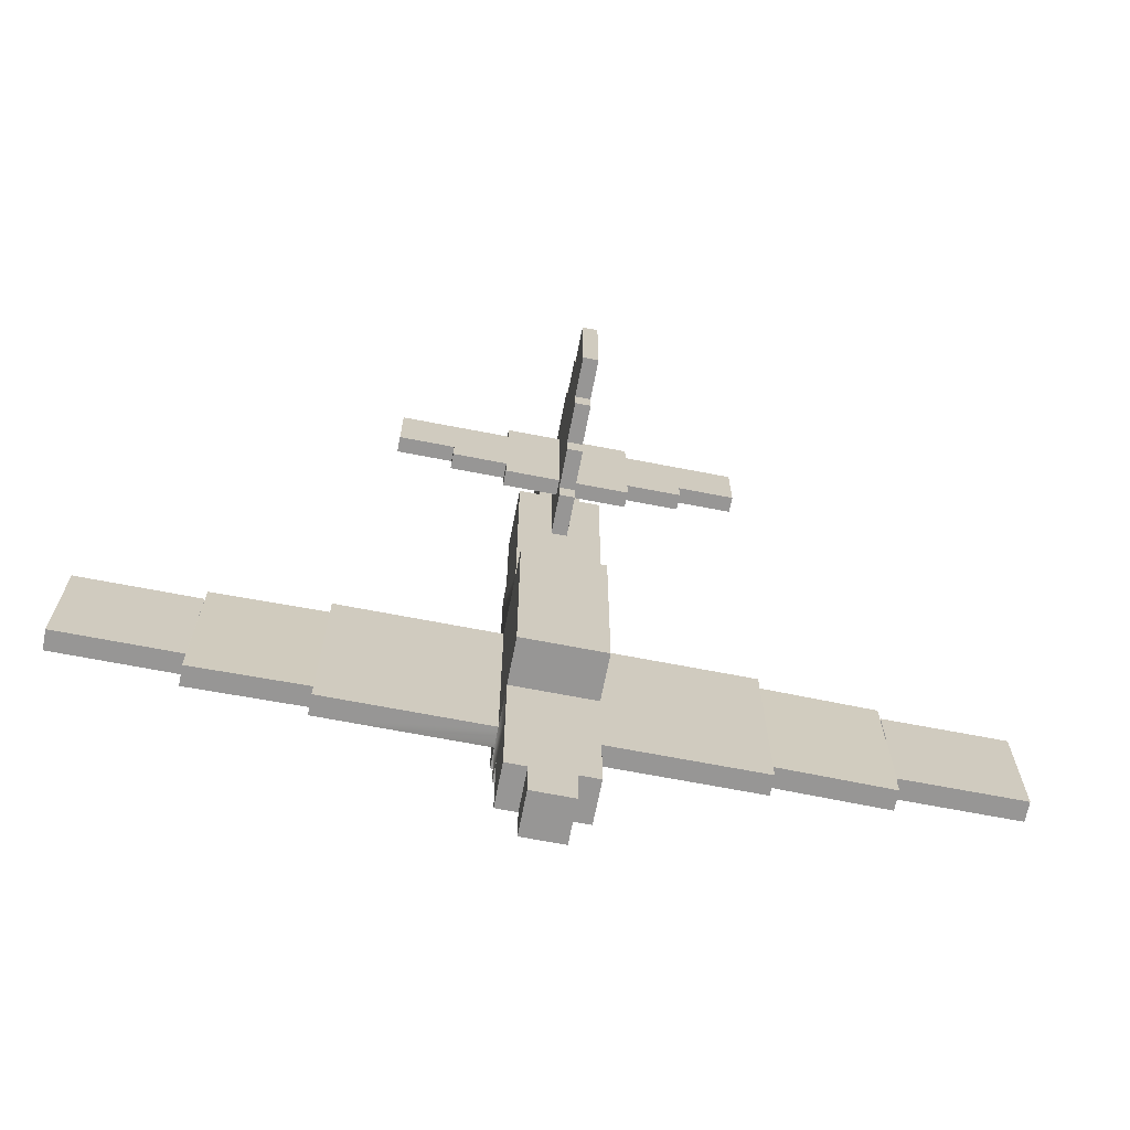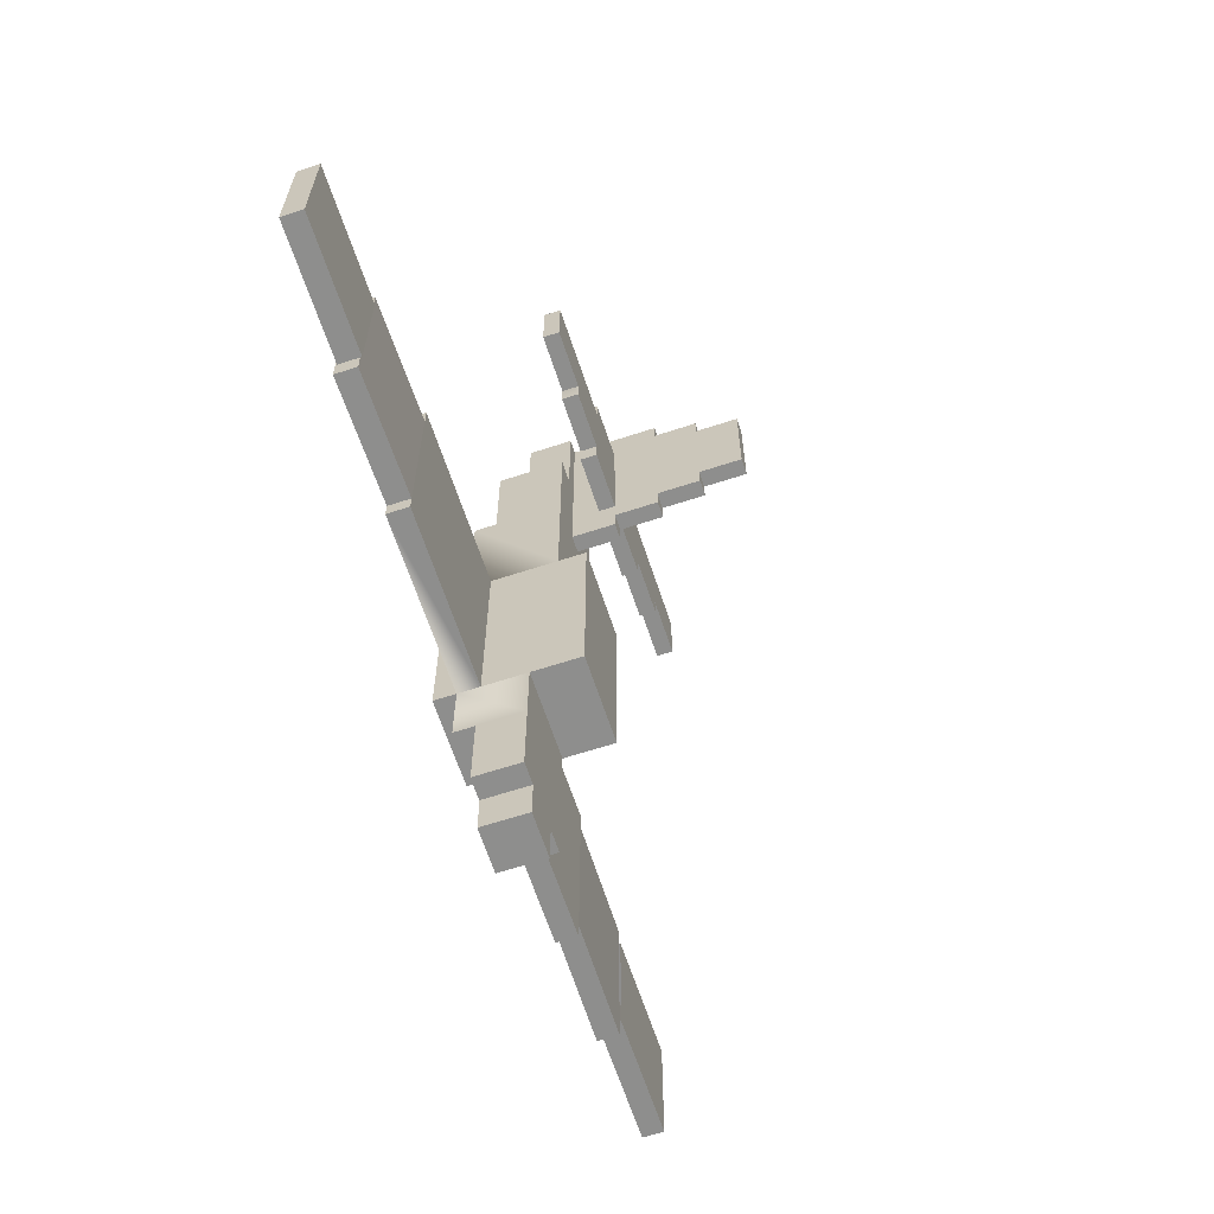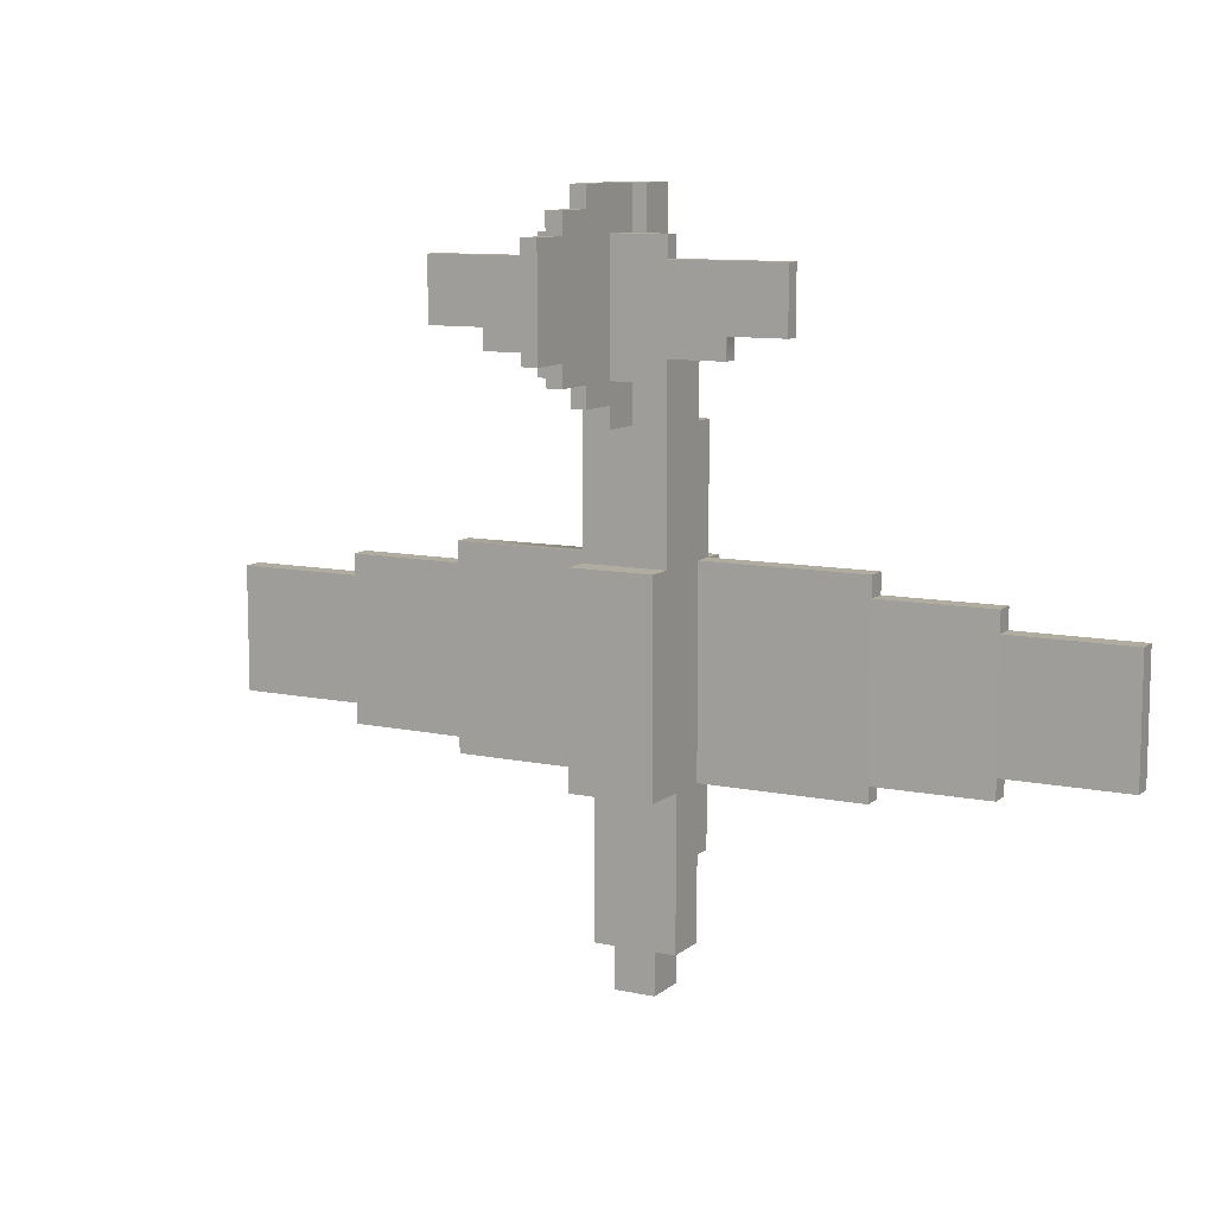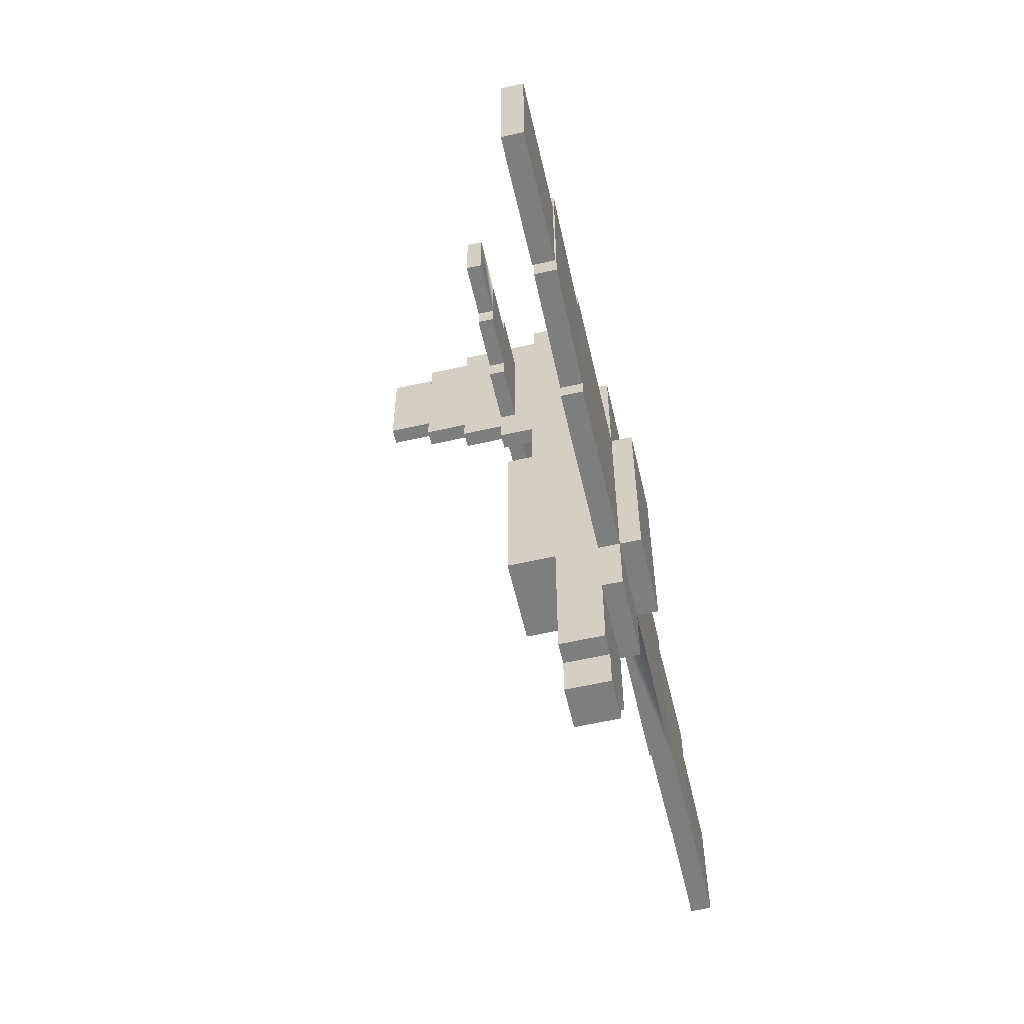
<metadata>
{"format":"obj","ext":"obj","renderer":"f3d","projection":"perspective","resolution":1024,"background":"white","views":[{"elev":-67.9,"azim":-11.0,"up":"+Y"},{"elev":-64.7,"azim":-71.8,"up":"+Y"},{"elev":10.1,"azim":28.0,"up":"+Y"},{"elev":-59.6,"azim":103.0,"up":"+Y"}]}
</metadata>
<code>
g airplane
v 3.899 0.5 -0.25
v 5.399 -1 -0.25
v 3.899 -1 -0.25
v 5.399 0.5 -0.25
v 3.899 0.5 -0.5
v 5.399 0.5 -0.25
v 3.899 0.5 -0.25
v 5.399 0.5 -0.5
v 3.899 -1 -0.5
v 5.399 0.5 -0.5
v 3.899 0.5 -0.5
v 5.399 -1 -0.5
v 3.899 -1 -0.25
v 5.399 -1 -0.5
v 3.899 -1 -0.5
v 5.399 -1 -0.25
v 5.399 0.5 -0.5
v 5.399 -1 -0.25
v 5.399 0.5 -0.25
v 5.399 -1 -0.5
v -0.09412 4.5 2
v -0.09412 3.25 2.5
v -0.09412 3.25 2
v -0.09412 4.5 2.5
v 0.09412 4.5 2
v -0.09412 4.5 2.5
v -0.09412 4.5 2
v 0.09412 4.5 2.5
v 0.09412 3.25 2
v 0.09412 4.5 2.5
v 0.09412 4.5 2
v 0.09412 3.25 2.5
v -0.09412 3.25 2
v 0.09412 3.25 2.5
v 0.09412 3.25 2
v -0.09412 3.25 2.5
v 0.09412 4.5 2.5
v -0.09412 3.25 2.5
v -0.09412 4.5 2.5
v 0.09412 3.25 2.5
v -0.09412 2.5 0.5
v 0.09412 2.5 1
v 0.09412 2.5 0.5
v -0.09412 2.5 1
v 1.406 3.5 1
v 2.078 3.5 0.8118
v 1.406 3.5 0.8118
v 2.078 3.5 1
v 2.078 4.25 0.8118
v 2.078 3.5 1
v 2.078 4.25 1
v 2.078 3.5 0.8118
v -0.09412 4.75 1.5
v -0.09412 3 2
v -0.09412 3 1.5
v -0.09412 4.75 2
v 0.09412 4.75 1.5
v -0.09412 4.75 2
v -0.09412 4.75 1.5
v 0.09412 4.75 2
v 0.09412 3 1.5
v 0.09412 4.75 2
v 0.09412 4.75 1.5
v 0.09412 3 2
v -0.09412 3 1.5
v 0.09412 3 2
v 0.09412 3 1.5
v -0.09412 3 2
v 0.09412 4.75 2
v -0.09412 3 2
v -0.09412 4.75 2
v 0.09412 3 2
v -0.09412 2.75 1
v 0.09412 2.75 1.5
v 0.09412 2.75 1
v -0.09412 2.75 1.5
v 0.09412 5 1.5
v -0.09412 2.75 1.5
v -0.09412 5 1.5
v 0.09412 2.75 1.5
v 0.09412 4.5 1
v 0.75 3 1
v 0.09412 3 1
v 0.75 4.5 1
v 0.09412 4.5 0.8118
v 0.75 4.5 1
v 0.09412 4.5 1
v 0.75 4.5 0.8118
v 0.09412 3 0.8118
v 0.75 4.5 0.8118
v 0.09412 4.5 0.8118
v 0.75 3 0.8118
v 0.09412 3 1
v 0.75 3 0.8118
v 0.09412 3 0.8118
v 0.75 3 1
v 0.75 4.5 0.8118
v 0.75 3 1
v 0.75 4.5 1
v 0.75 3 0.8118
v 0.5 1 -0.25
v 2.5 -1.445 -0.25
v 0.5 -1.445 -0.25
v 2.5 1 -0.25
v 2.5 1 -0.5
v 2.5 -1.445 -0.25
v 2.5 1 -0.25
v 2.5 -1.445 -0.5
v 2.5 0.75 -0.25
v 3.899 -1.25 -0.2674
v 2.5 -1.25 -0.25
v 3.899 0.75 -0.2674
v 2.5 0.75 -0.5
v 3.899 0.75 -0.2674
v 2.5 0.75 -0.25
v 3.899 0.75 -0.5174
v 2.5 -1.25 -0.5
v 3.899 0.75 -0.5174
v 2.5 0.75 -0.5
v 3.899 -1.25 -0.5174
v 2.5 -1.25 -0.25
v 3.899 -1.25 -0.5174
v 2.5 -1.25 -0.5
v 3.899 -1.25 -0.2674
v 3.899 0.75 -0.5174
v 3.899 -1.25 -0.2674
v 3.899 0.75 -0.2674
v 3.899 -1.25 -0.5174
v -0.5 1 0.8118
v 0.5 -1.445 0.8118
v -0.5 -1.445 0.8118
v 0.5 1 0.8118
v -0.25 -3.75 -0.2674
v 0.25 -3.75 0.25
v 0.25 -3.75 -0.2674
v -0.25 -3.75 0.25
v 0.25 -3.25 -0.2674
v -0.25 -3.75 -0.2674
v 0.25 -3.75 -0.2674
v -0.25 -3.25 -0.2674
v 0.25 -3.25 0.25
v 0.25 -3.75 -0.2674
v 0.25 -3.75 0.25
v 0.25 -3.25 -0.2674
v -0.25 -3.25 -0.2674
v -0.25 -3.75 0.25
v -0.25 -3.75 -0.2674
v -0.25 -3.25 0.25
v -0.25 -3.25 0.25
v 0.25 -3.75 0.25
v -0.25 -3.75 0.25
v 0.25 -3.25 0.25
v -0.5 -3.25 -0.2674
v 0.5 -3.25 0.25
v 0.5 -3.25 -0.2674
v -0.5 -3.25 0.25
v 0.5 -2.25 -0.2674
v -0.5 -3.25 -0.2674
v 0.5 -3.25 -0.2674
v -0.5 -2.25 -0.2674
v 0.5 1 -0.75
v -0.5 -1.445 -0.75
v 0.5 -1.445 -0.75
v -0.5 1 -0.75
v -0.5 2.5 -0.25
v 0.5 3.75 -0.25
v -0.5 3.75 -0.25
v 0.5 2.5 -0.25
v -0.25 3.75 -4.768e-06
v 0.25 5 -4.768e-06
v -0.25 5 -4.768e-06
v 0.25 3.75 -4.768e-06
v 0.25 3.75 -4.768e-06
v 0.25 5 0.5
v 0.25 5 -4.768e-06
v 0.25 3.75 0.5
v -0.25 3.75 0.5
v -0.25 5 -4.768e-06
v -0.25 5 0.5
v -0.25 3.75 -4.768e-06
v 0.25 3.75 0.5
v -0.25 5 0.5
v 0.25 5 0.5
v -0.25 3.75 0.5
v -0.5 3.75 -0.25
v 0.5 3.75 0.5
v -0.5 3.75 0.5
v 0.5 3.75 -0.25
v -0.25 5 -4.768e-06
v 0.25 5 0.5
v -0.25 5 0.5
v 0.25 5 -4.768e-06
v 0.75 3.25 1
v 1.406 3.25 0.8118
v 0.75 3.25 0.8118
v 1.406 3.25 1
v -0.5 1 0.8118
v 0.5 1 -0.75
v 0.5 1 0.8118
v -0.5 1 -0.75
v -0.5 -1.445 0.8118
v -0.5 1 -0.75
v -0.5 1 0.8118
v -0.5 -1.445 -0.75
v 0.5 1 0.8118
v 0.5 -1.445 -0.75
v 0.5 -1.445 0.8118
v 0.5 1 -0.75
v 0.5 -1.445 0.8118
v -0.5 -1.445 -0.75
v -0.5 -1.445 0.8118
v 0.5 -1.445 -0.75
v -3.899 0.5 -0.25
v -5.399 -1 -0.25
v -5.399 0.5 -0.25
v -3.899 -1 -0.25
v -3.899 0.5 -0.5
v -5.399 0.5 -0.25
v -5.399 0.5 -0.5
v -3.899 0.5 -0.25
v -3.899 -1 -0.5
v -5.399 0.5 -0.5
v -5.399 -1 -0.5
v -3.899 0.5 -0.5
v -3.899 -1 -0.25
v -5.399 -1 -0.5
v -5.399 -1 -0.25
v -3.899 -1 -0.5
v -5.399 0.5 -0.5
v -5.399 -1 -0.25
v -5.399 -1 -0.5
v -5.399 0.5 -0.25
v -1.406 3.5 1
v -2.078 3.5 0.8118
v -2.078 3.5 1
v -1.406 3.5 0.8118
v -2.078 4.25 0.8118
v -2.078 3.5 1
v -2.078 3.5 0.8118
v -2.078 4.25 1
v -0.09412 4.5 1
v -0.75 3 1
v -0.75 4.5 1
v -0.09412 3 1
v -0.09412 4.5 0.8118
v -0.75 4.5 1
v -0.75 4.5 0.8118
v -0.09412 4.5 1
v -0.09412 3 0.8118
v -0.75 4.5 0.8118
v -0.75 3 0.8118
v -0.09412 4.5 0.8118
v -0.09412 3 1
v -0.75 3 0.8118
v -0.75 3 1
v -0.09412 3 0.8118
v -0.75 4.5 0.8118
v -0.75 3 1
v -0.75 3 0.8118
v -0.75 4.5 1
v -0.5 1 -0.25
v -2.5 -1.445 -0.25
v -2.5 1 -0.25
v -0.5 -1.445 -0.25
v -0.5 1 -0.5
v -2.5 1 -0.25
v -2.5 1 -0.5
v -0.5 1 -0.25
v -0.5 -1.445 -0.5
v -2.5 1 -0.5
v -2.5 -1.445 -0.5
v -0.5 1 -0.5
v -0.5 -1.445 -0.25
v -2.5 -1.445 -0.5
v -2.5 -1.445 -0.25
v -0.5 -1.445 -0.5
v -2.5 1 -0.5
v -2.5 -1.445 -0.25
v -2.5 -1.445 -0.5
v -2.5 1 -0.25
v -2.5 0.75 -0.25
v -3.899 -1.25 -0.2674
v -3.899 0.75 -0.2674
v -2.5 -1.25 -0.25
v -2.5 0.75 -0.5
v -3.899 0.75 -0.2674
v -3.899 0.75 -0.5174
v -2.5 0.75 -0.25
v -2.5 -1.25 -0.5
v -3.899 0.75 -0.5174
v -3.899 -1.25 -0.5174
v -2.5 0.75 -0.5
v -2.5 -1.25 -0.25
v -3.899 -1.25 -0.5174
v -3.899 -1.25 -0.2674
v -2.5 -1.25 -0.5
v -3.899 0.75 -0.5174
v -3.899 -1.25 -0.2674
v -3.899 -1.25 -0.5174
v -3.899 0.75 -0.2674
v -0.75 3.25 1
v -1.406 3.25 0.8118
v -1.406 3.25 1
v -0.75 3.25 0.8118
v -0.09412 5 0.5
v -0.09412 2.5 1
v -0.09412 2.5 0.5
v -0.09412 5 1
v -0.09412 2.75 1.5
v -0.09412 2.75 1
v -0.09412 5 1.5
v 0.09412 5 0.5
v -0.09412 5 1
v -0.09412 5 0.5
v 0.09412 5 1
v -0.09412 5 1.5
v 0.09412 5 1.5
v 0.09412 2.5 0.5
v 0.09412 5 1
v 0.09412 5 0.5
v 0.09412 2.5 1
v 0.09412 2.75 1
v 0.09412 5 1.5
v 0.09412 2.75 1.5
v 0.09412 5 1
v -0.09412 2.5 1
v -0.09412 5 1
v 0.09412 2.5 1
v 1.406 4.25 1
v 2.078 3.5 1
v 1.406 3.5 1
v 2.078 4.25 1
v 1.406 3.25 1
v 0.75 4.25 1
v 0.75 3.25 1
v 1.406 4.25 0.8118
v 2.078 4.25 1
v 1.406 4.25 1
v 2.078 4.25 0.8118
v 0.75 4.25 0.8118
v 0.75 4.25 1
v 1.406 3.5 0.8118
v 2.078 4.25 0.8118
v 1.406 4.25 0.8118
v 2.078 3.5 0.8118
v 0.5 1 -0.5
v 2.5 1 -0.25
v 0.5 1 -0.25
v 2.5 1 -0.5
v 0.5 -1.445 -0.5
v 2.5 1 -0.5
v 0.5 1 -0.5
v 2.5 -1.445 -0.5
v -0.5 -2.25 -0.5
v 0.5 -2.25 -0.5
v -0.5 -1.445 -0.5
v 0.5 -1.445 -0.25
v 2.5 -1.445 -0.5
v 0.5 -1.445 -0.5
v 2.5 -1.445 -0.25
v 0.5 -1.445 0.25
v 0.5 -2.25 -0.5
v 0.5 -2.25 0.25
v 0.5 -1.445 -0.5
v 0.5 -3.25 -0.2674
v 0.5 -3.25 0.25
v 0.5 -2.25 -0.2674
v -0.5 -1.445 -0.5
v -0.5 -2.25 0.25
v -0.5 -2.25 -0.5
v -0.5 -1.445 0.25
v -0.5 -3.25 0.25
v -0.5 -2.25 -0.2674
v -0.5 -3.25 -0.2674
v -0.5 -1.445 0.25
v 0.5 -2.25 0.25
v -0.5 -2.25 0.25
v 0.5 -1.445 0.25
v 0.5 -3.25 0.25
v -0.5 -3.25 0.25
v -0.5 -2.25 0.25
v 0.5 -2.25 -0.5
v -0.5 -2.25 -0.5
v 0.5 -2.25 0.25
v 0.5 2.5 -0.5
v -0.5 1 -0.5
v 0.5 1 -0.5
v -0.5 2.5 -0.5
v 0.5 2.5 0.5
v 0.5 1 -0.5
v 0.5 1 0.5
v 0.5 2.5 -0.5
v 0.5 3.75 0.5
v 0.5 2.5 -0.25
v 0.5 3.75 -0.25
v -0.5 2.5 -0.5
v -0.5 1 0.5
v -0.5 1 -0.5
v -0.5 2.5 0.5
v -0.5 2.5 0.5
v 0.5 1 0.5
v -0.5 1 0.5
v 0.5 2.5 0.5
v -0.5 3.75 0.5
v 0.5 3.75 0.5
v -0.5 2.5 -0.5
v 0.5 2.5 0.5
v -0.5 2.5 0.5
v 0.5 2.5 -0.5
v -0.5 2.5 0.5
v -0.5 3.75 -0.25
v -0.5 3.75 0.5
v -0.5 2.5 -0.25
v 0.75 3.25 0.8118
v 1.406 4.25 0.8118
v 0.75 4.25 0.8118
v 1.406 3.25 0.8118
v 1.406 4.25 0.8118
v 1.406 3.25 1
v 1.406 4.25 1
v 1.406 3.25 0.8118
v -1.406 4.25 1
v -2.078 3.5 1
v -2.078 4.25 1
v -1.406 3.5 1
v -0.75 4.25 1
v -1.406 3.25 1
v -0.75 3.25 1
v -1.406 4.25 0.8118
v -2.078 4.25 1
v -2.078 4.25 0.8118
v -1.406 4.25 1
v -0.75 4.25 0.8118
v -0.75 4.25 1
v -1.406 3.5 0.8118
v -2.078 4.25 0.8118
v -2.078 3.5 0.8118
v -1.406 4.25 0.8118
v -0.75 3.25 0.8118
v -1.406 4.25 0.8118
v -1.406 3.25 0.8118
v -0.75 4.25 0.8118
v -1.406 4.25 0.8118
v -1.406 3.25 1
v -1.406 3.25 0.8118
v -1.406 4.25 1
g airplane_0
f 3 2 1
f 4 1 2
f 7 6 5
f 8 5 6
f 11 10 9
f 12 9 10
f 15 14 13
f 16 13 14
f 19 18 17
f 20 17 18
f 23 22 21
f 24 21 22
f 27 26 25
f 28 25 26
f 31 30 29
f 32 29 30
f 35 34 33
f 36 33 34
f 39 38 37
f 40 37 38
f 43 42 41
f 44 41 42
f 47 46 45
f 48 45 46
f 51 50 49
f 52 49 50
f 55 54 53
f 56 53 54
f 59 58 57
f 60 57 58
f 63 62 61
f 64 61 62
f 67 66 65
f 68 65 66
f 71 70 69
f 72 69 70
f 75 74 73
f 76 73 74
f 79 78 77
f 80 77 78
f 83 82 81
f 84 81 82
f 87 86 85
f 88 85 86
f 91 90 89
f 92 89 90
f 95 94 93
f 96 93 94
f 99 98 97
f 100 97 98
f 103 102 101
f 104 101 102
f 107 106 105
f 108 105 106
f 111 110 109
f 112 109 110
f 115 114 113
f 116 113 114
f 119 118 117
f 120 117 118
f 123 122 121
f 124 121 122
f 127 126 125
f 128 125 126
f 131 130 129
f 132 129 130
f 135 134 133
f 136 133 134
f 139 138 137
f 140 137 138
f 143 142 141
f 144 141 142
f 147 146 145
f 148 145 146
f 151 150 149
f 152 149 150
f 155 154 153
f 156 153 154
f 159 158 157
f 160 157 158
f 163 162 161
f 164 161 162
f 167 166 165
f 168 165 166
f 171 170 169
f 172 169 170
f 175 174 173
f 176 173 174
f 179 178 177
f 180 177 178
f 183 182 181
f 184 181 182
f 187 186 185
f 188 185 186
f 191 190 189
f 192 189 190
f 195 194 193
f 196 193 194
f 199 198 197
f 200 197 198
f 203 202 201
f 204 201 202
f 207 206 205
f 208 205 206
f 211 210 209
f 212 209 210
f 215 214 213
f 216 213 214
f 219 218 217
f 220 217 218
f 223 222 221
f 224 221 222
f 227 226 225
f 228 225 226
f 231 230 229
f 232 229 230
f 235 234 233
f 236 233 234
f 239 238 237
f 240 237 238
f 243 242 241
f 244 241 242
f 247 246 245
f 248 245 246
f 251 250 249
f 252 249 250
f 255 254 253
f 256 253 254
f 259 258 257
f 260 257 258
f 263 262 261
f 264 261 262
f 267 266 265
f 268 265 266
f 271 270 269
f 272 269 270
f 275 274 273
f 276 273 274
f 279 278 277
f 280 277 278
f 283 282 281
f 284 281 282
f 287 286 285
f 288 285 286
f 291 290 289
f 292 289 290
f 295 294 293
f 296 293 294
f 299 298 297
f 300 297 298
f 303 302 301
f 304 301 302
f 307 306 305
f 308 305 306
f 310 309 308
f 311 308 309
f 314 313 312
f 315 312 313
f 313 316 315
f 317 315 316
f 320 319 318
f 321 318 319
f 319 323 322
f 324 322 323
f 327 326 325
f 328 325 326
f 331 330 329
f 332 329 330
f 329 334 333
f 335 333 334
f 338 337 336
f 339 336 337
f 336 340 338
f 341 338 340
f 344 343 342
f 345 342 343
f 348 347 346
f 349 346 347
f 352 351 350
f 353 350 351
f 355 354 350
f 356 350 354
f 359 358 357
f 360 357 358
f 363 362 361
f 364 361 362
f 366 365 363
f 367 363 365
f 370 369 368
f 371 368 369
f 369 373 372
f 374 372 373
f 377 376 375
f 378 375 376
f 376 377 379
f 380 379 377
f 383 382 381
f 384 381 382
f 387 386 385
f 388 385 386
f 391 390 389
f 392 389 390
f 389 394 393
f 395 393 394
f 398 397 396
f 399 396 397
f 402 401 400
f 403 400 401
f 400 403 404
f 405 404 403
f 408 407 406
f 409 406 407
f 412 411 410
f 413 410 411
f 416 415 414
f 417 414 415
f 420 419 418
f 421 418 419
f 424 423 422
f 425 422 423
f 422 427 426
f 428 426 427
f 431 430 429
f 432 429 430
f 429 432 433
f 434 433 432
f 437 436 435
f 438 435 436
f 441 440 439
f 442 439 440
f 445 444 443
f 446 443 444

</code>
